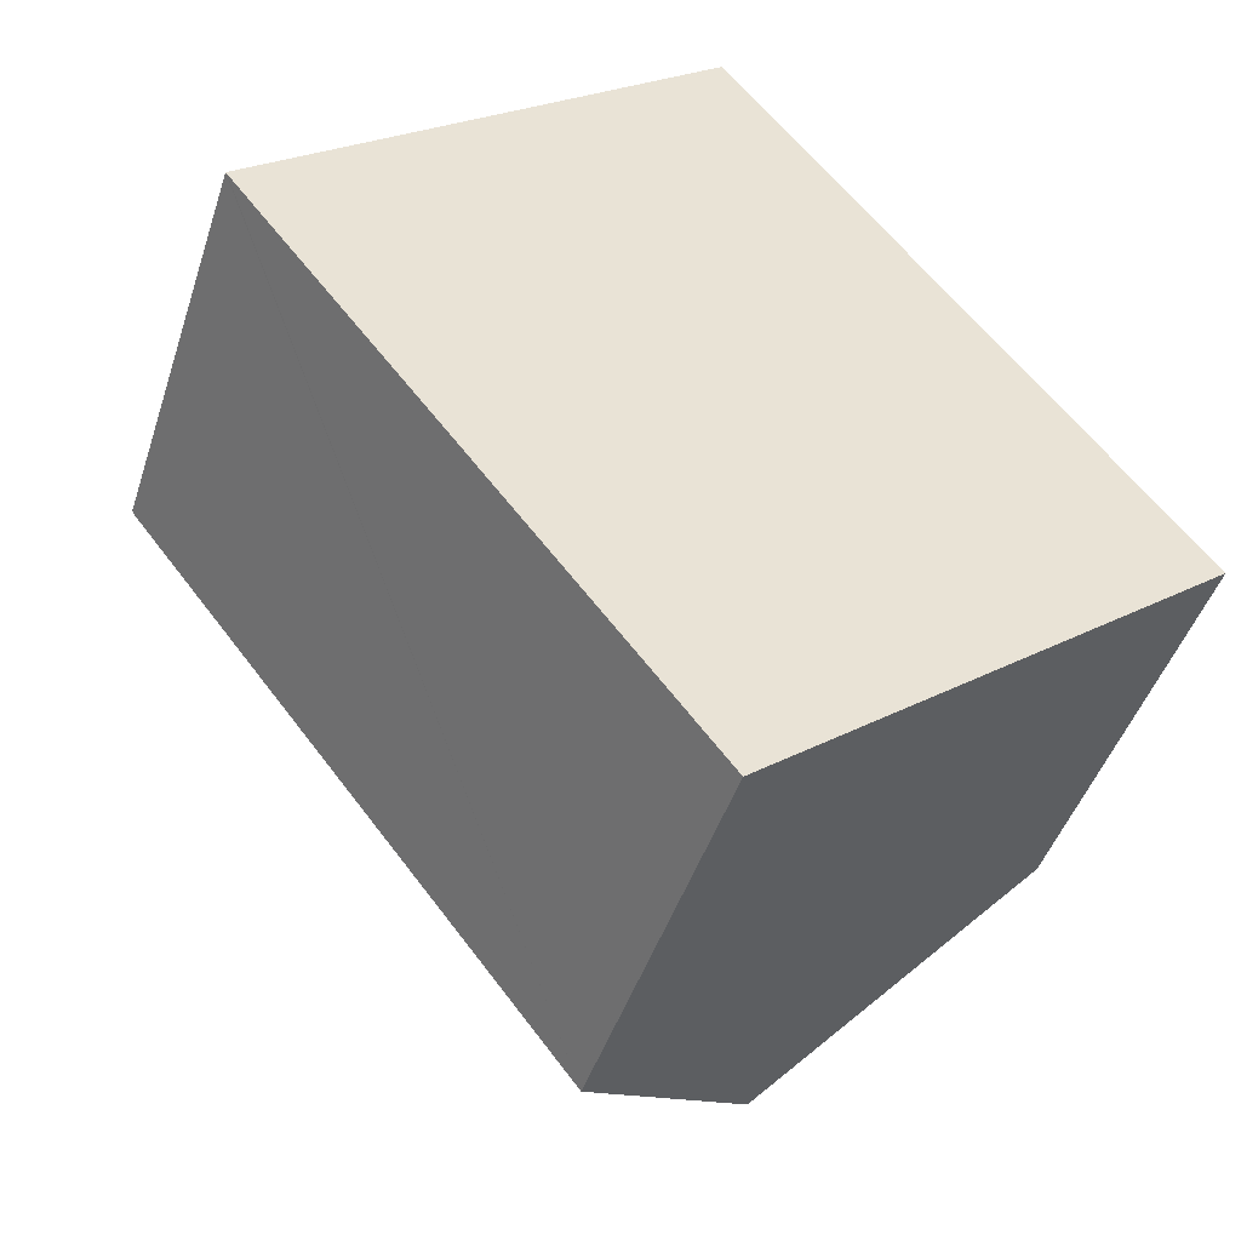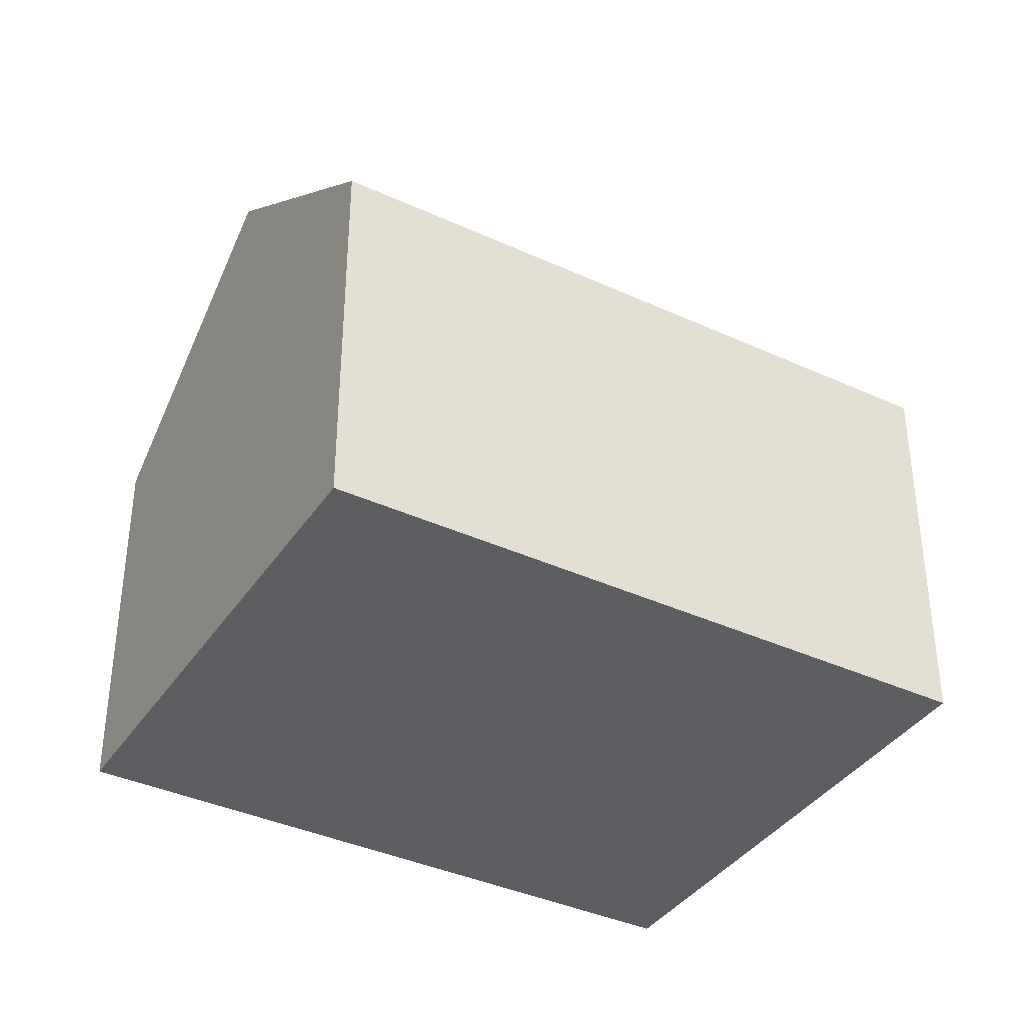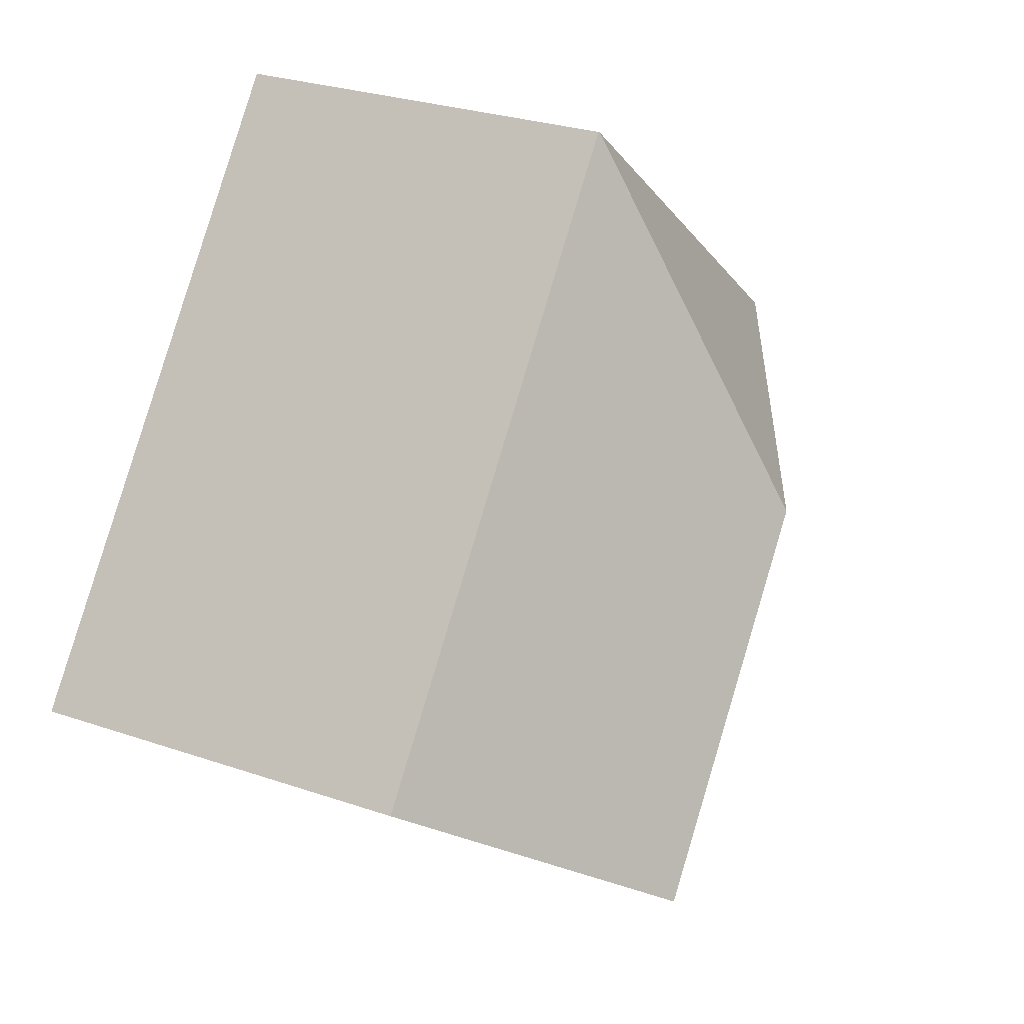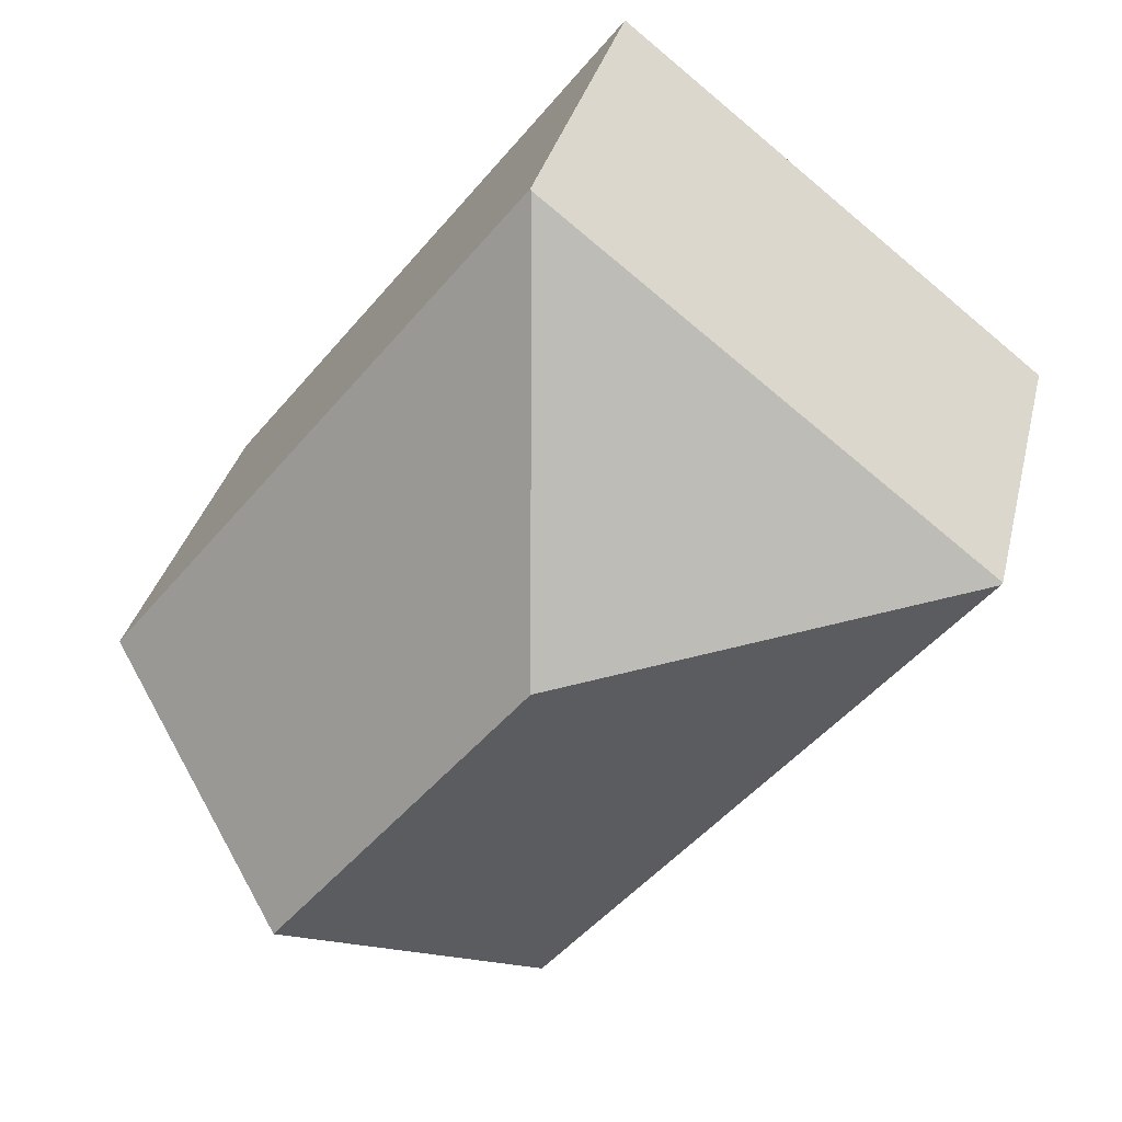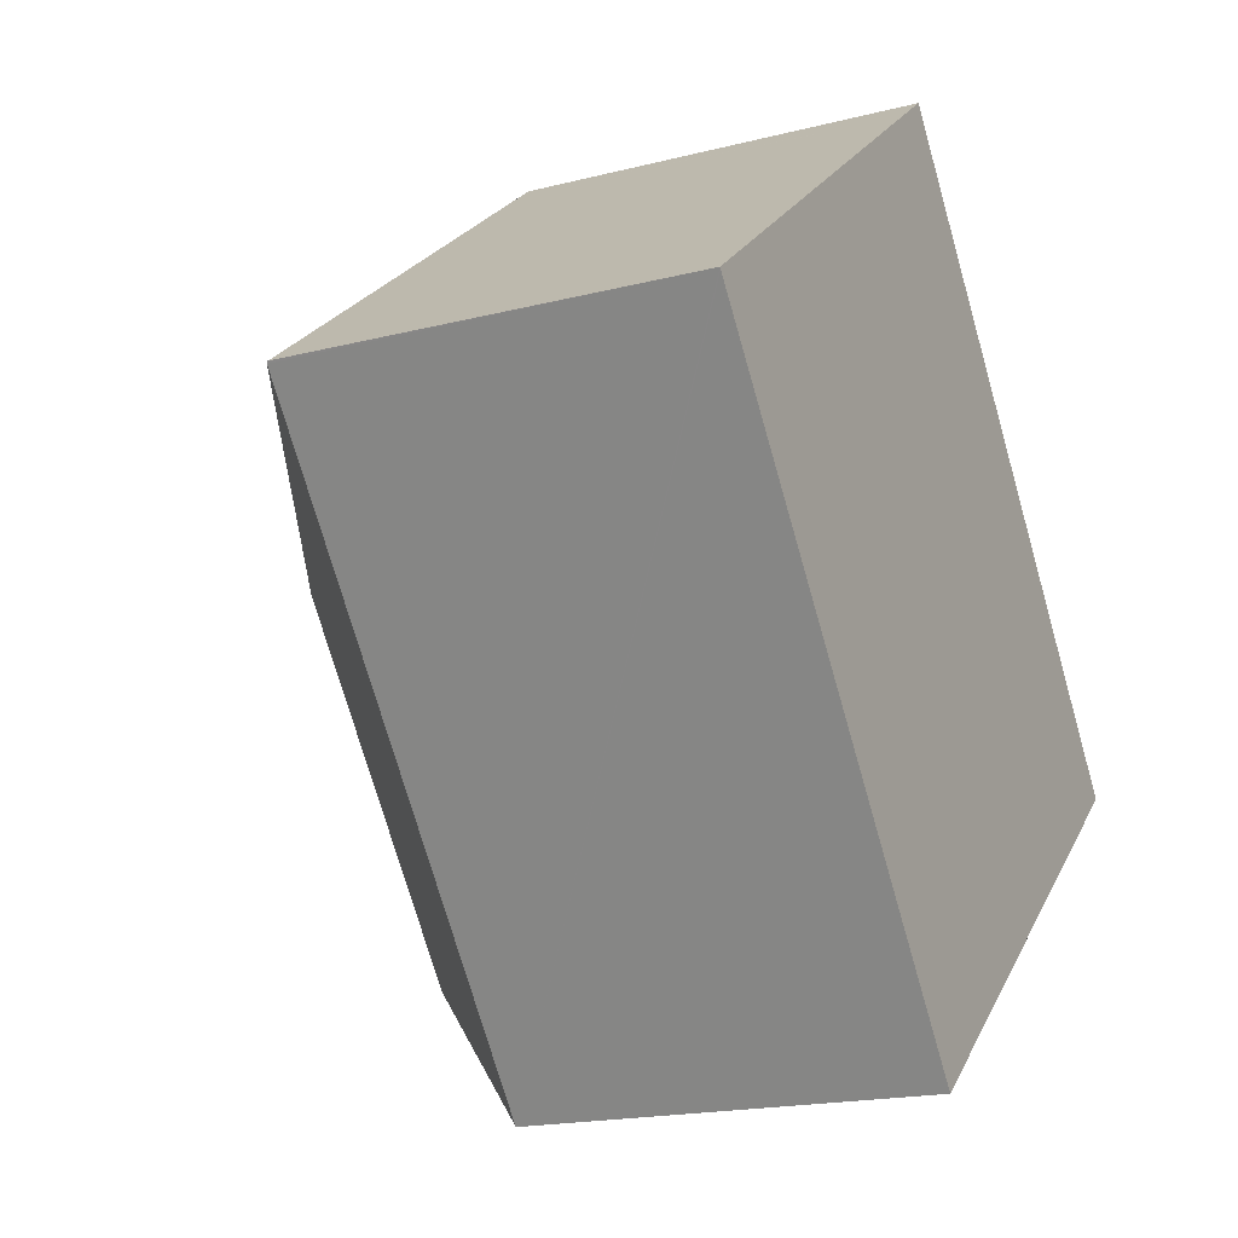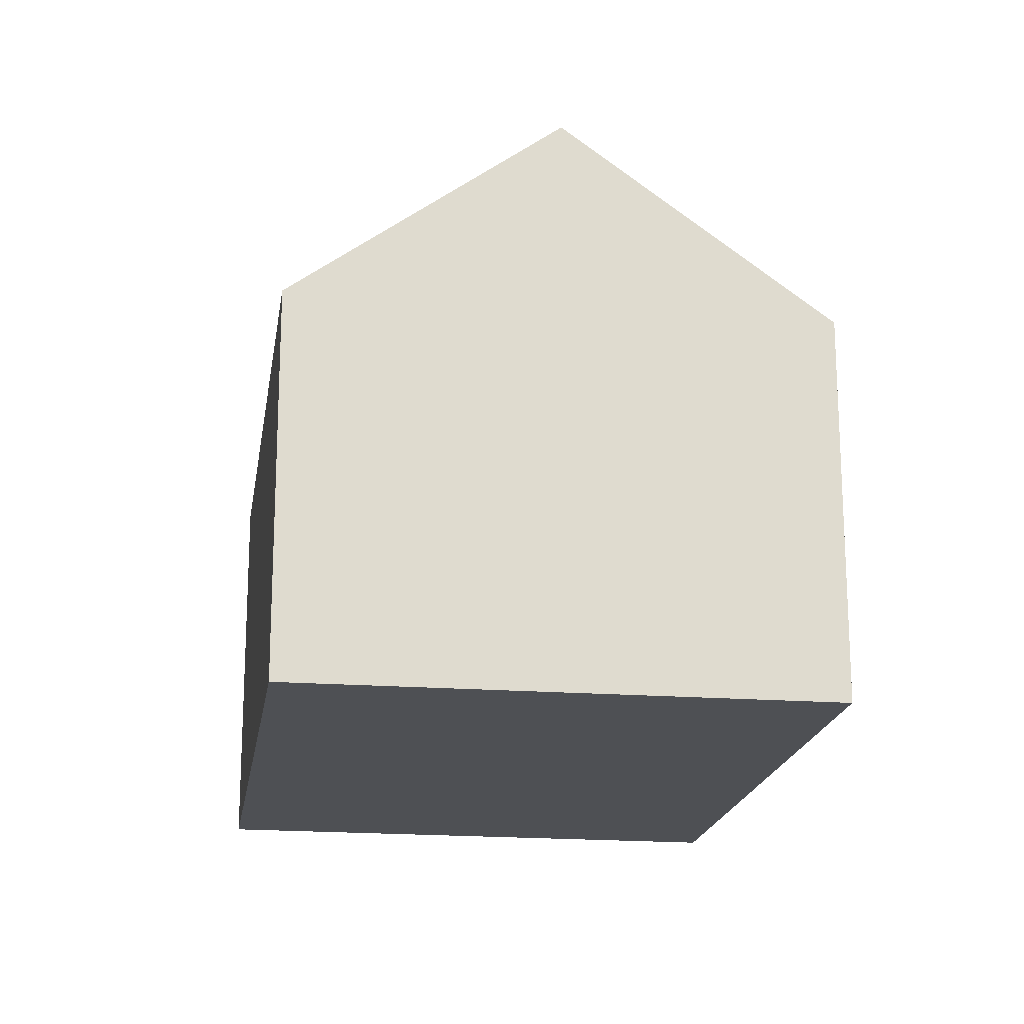
<metadata>
{"format":"obj","ext":"obj","renderer":"f3d","projection":"perspective","resolution":1024,"background":"white","views":[{"elev":-45.2,"azim":-17.6,"up":"+Z"},{"elev":-38.1,"azim":-158.5,"up":"+Y"},{"elev":27.8,"azim":117.7,"up":"+Z"},{"elev":33.1,"azim":-166.9,"up":"+Z"},{"elev":-18.3,"azim":-63.6,"up":"+Z"},{"elev":-19.0,"azim":133.3,"up":"+Y"}]}
</metadata>
<code>
v  0.027 7.836 -0.035
v  12.83 11.8 -7.398
v  8.526 7.836 -10.84
v  7.742 11.8 -0.928
v  17.14 7.836 -3.961
v  8.661 7.836 6.814
v  8.636 7.859 6.794
v  0 7.804 4.779e-16
v  0.683 7.809 0.537
v  7.757 7.853 6.103
v  0 0 0
v  0.683 -3.288e-17 0.537
v  7.757 -3.737e-16 6.103
v  8.636 -4.16e-16 6.794
v  8.661 -4.172e-16 6.814
v  17.14 2.425e-16 -3.961
v  8.526 6.635e-16 -10.84
v  12.83 4.53e-16 -7.398
v  0.027 2.143e-18 -0.035
g defaultobject
f 1 2 3
f 2 1 4
f 4 5 2
f 5 4 6
f 6 4 7
f 8 4 1
f 4 8 9
f 4 9 10
f 4 10 7
f 11 9 8
f 9 11 10
f 10 11 12
f 10 12 13
f 10 13 7
f 7 13 6
f 6 13 14
f 6 14 15
f 15 5 6
f 5 15 16
f 5 3 2
f 3 5 16
f 3 16 17
f 17 16 18
f 1 11 8
f 11 1 3
f 11 3 19
f 19 3 17
f 14 16 15
f 16 14 13
f 16 13 18
f 18 13 12
f 18 12 17
f 17 12 11
f 17 11 19

</code>
